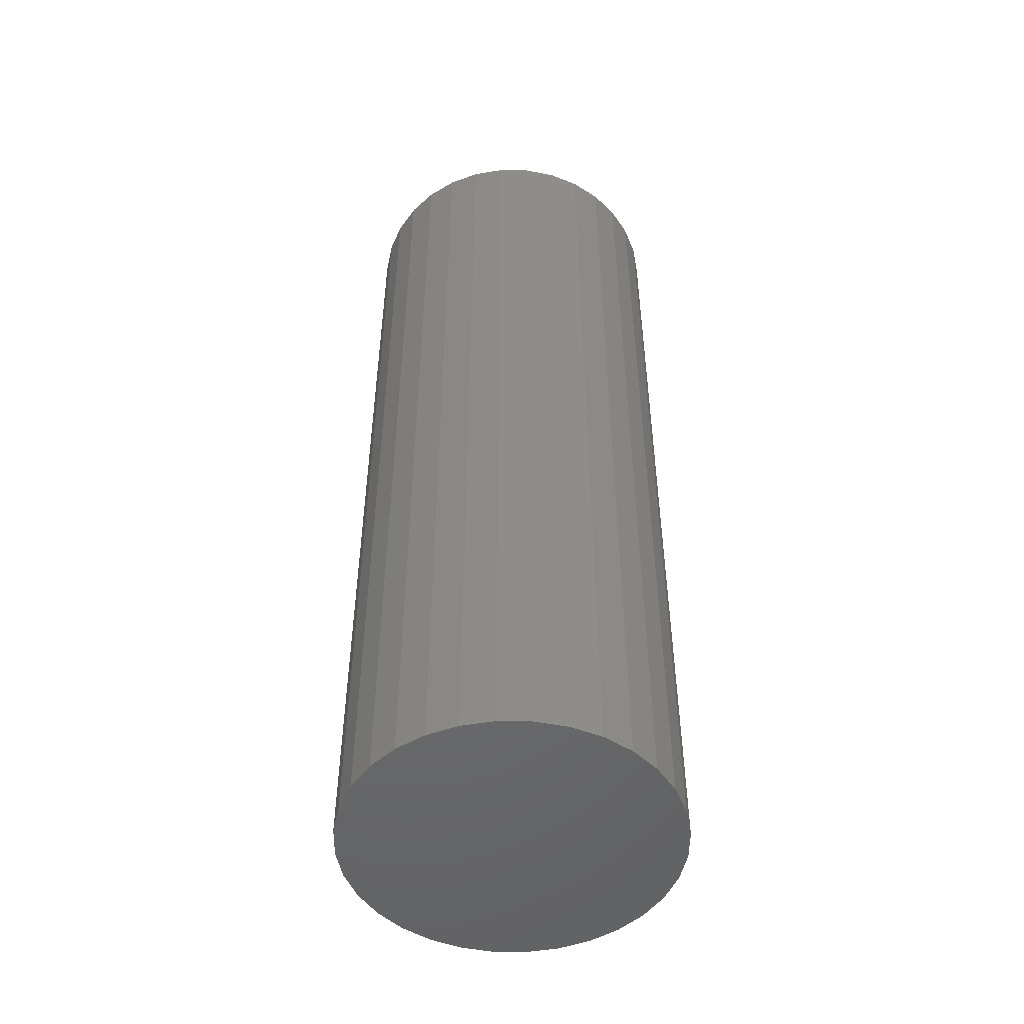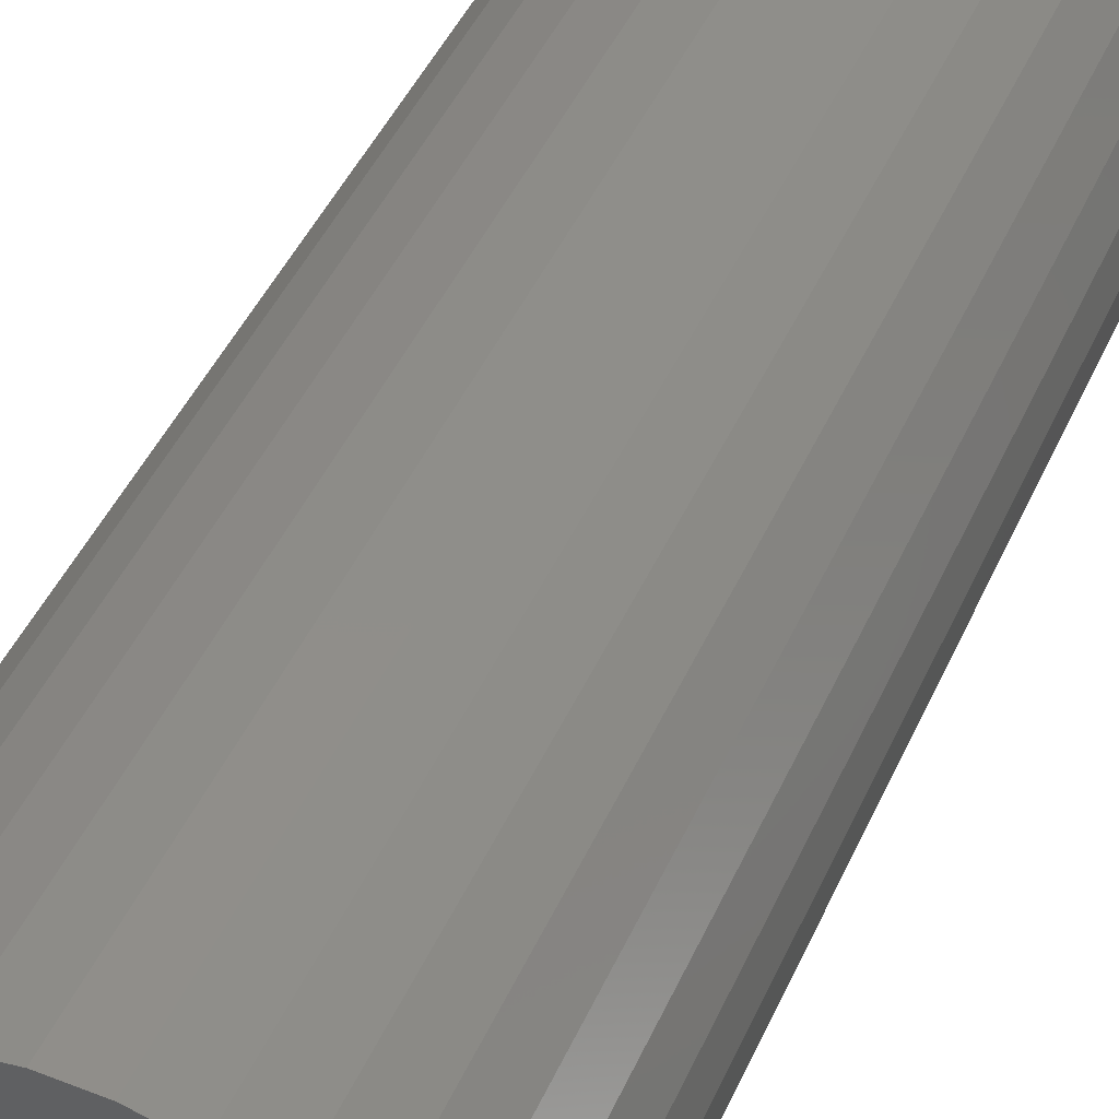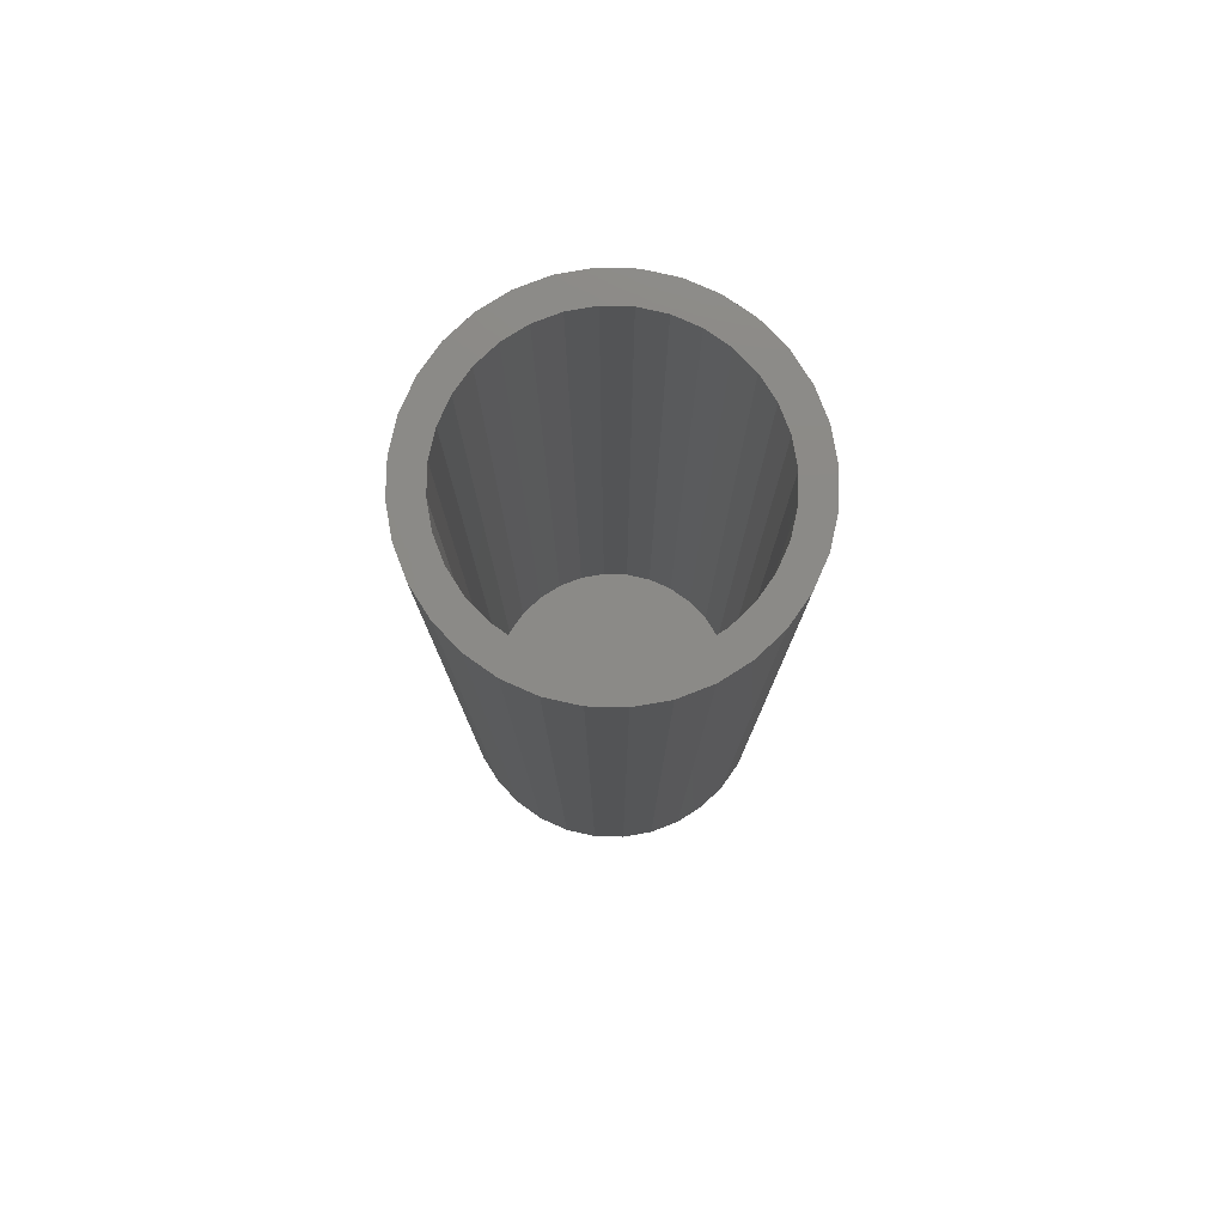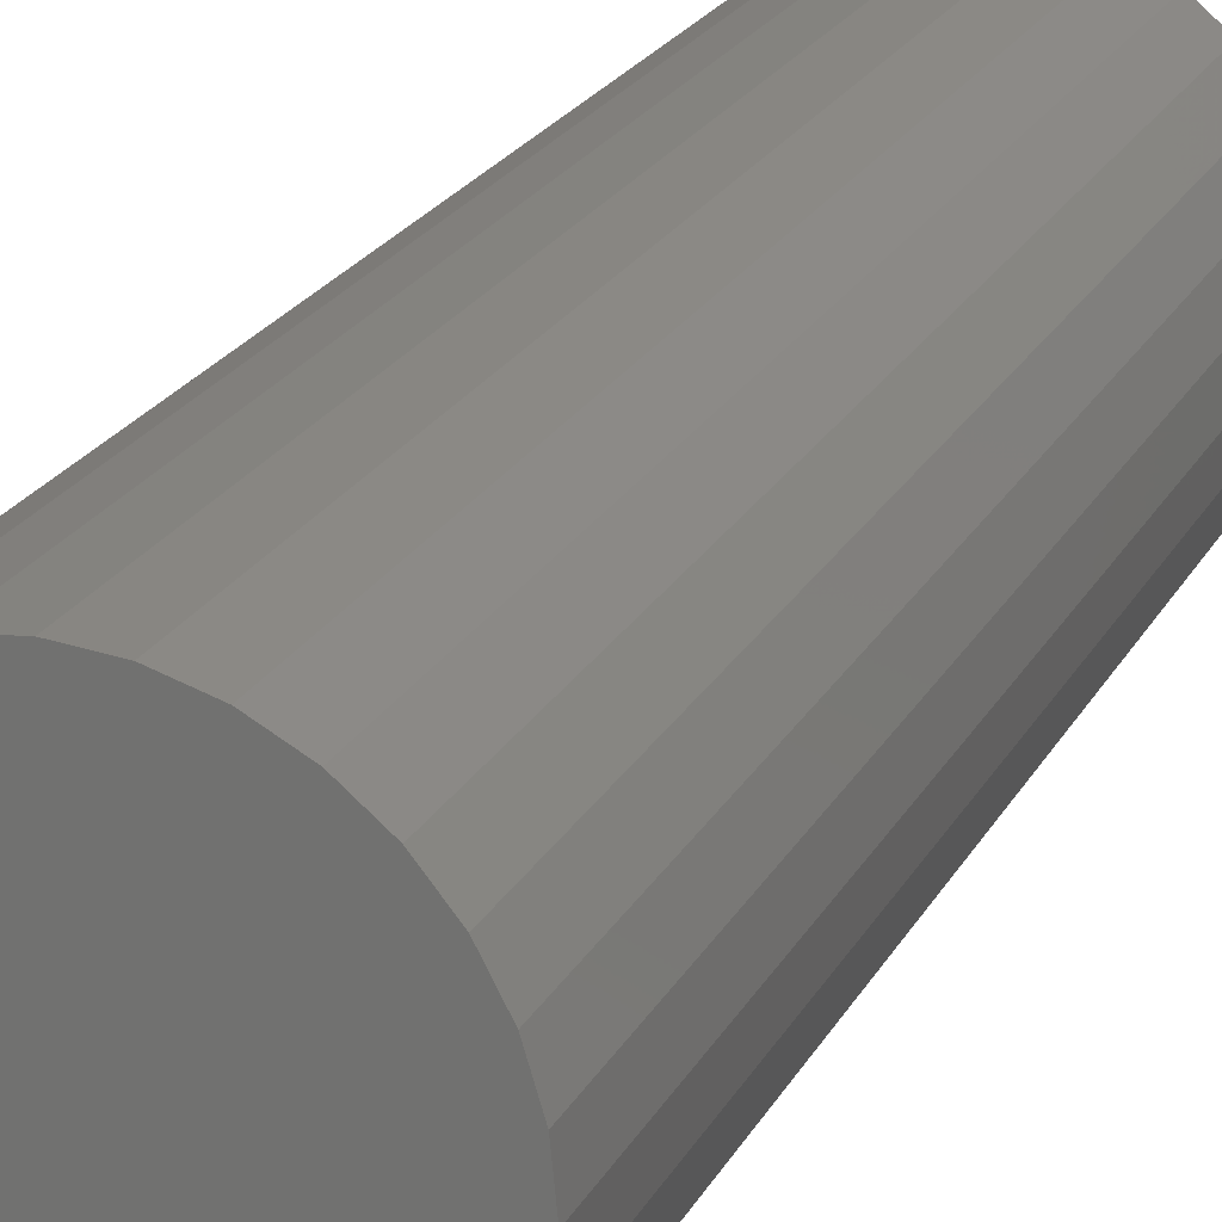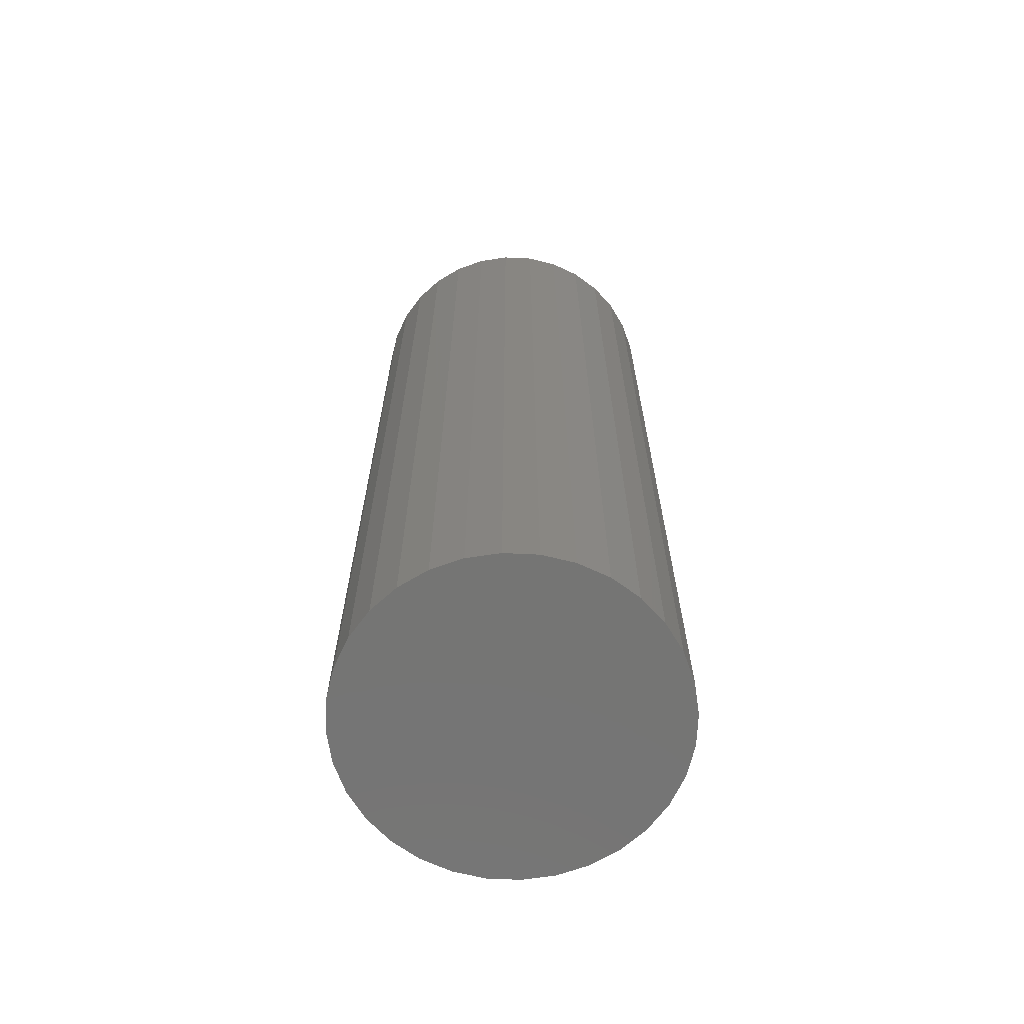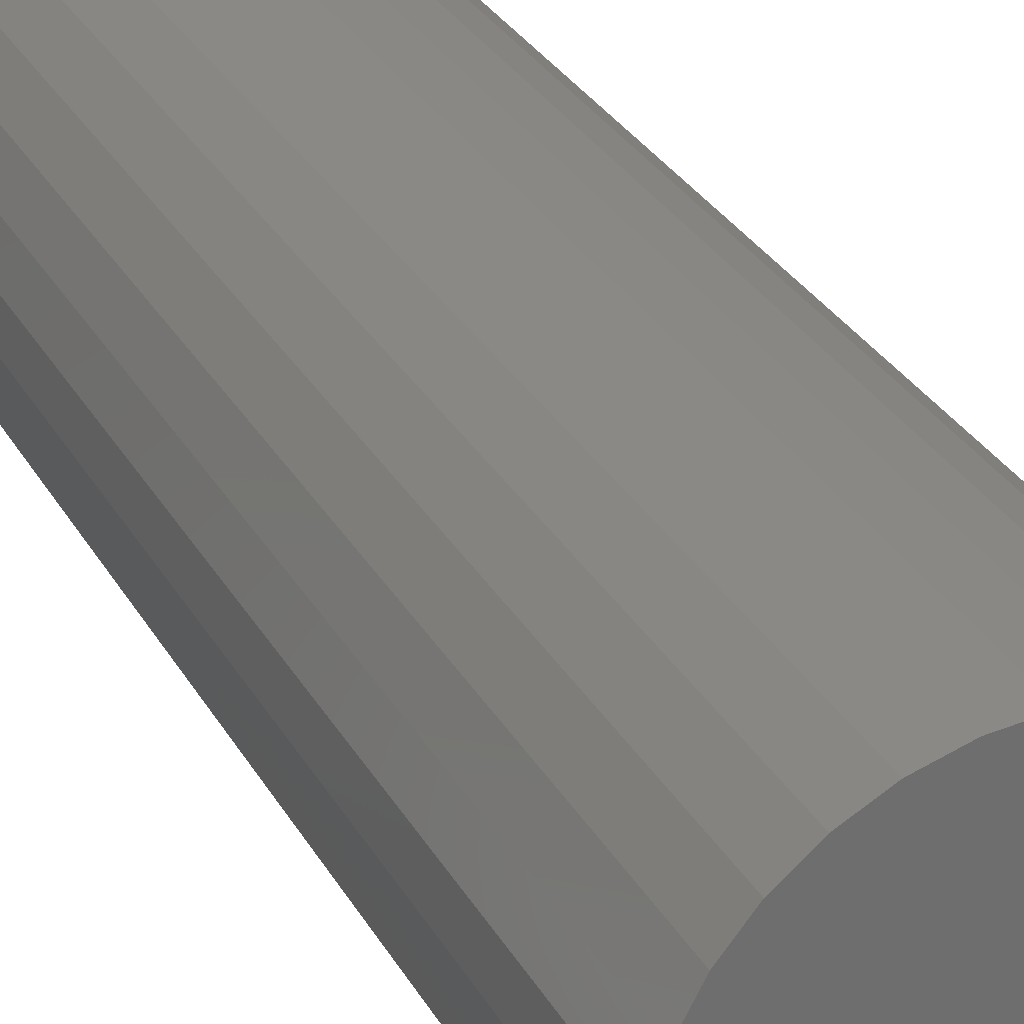
<metadata>
{"format":"stl","ext":"stl","renderer":"f3d","projection":"perspective","resolution":1024,"background":"white","views":[{"elev":-49.8,"azim":128.6,"up":"+Z"},{"elev":41.2,"azim":21.6,"up":"+Y"},{"elev":78.6,"azim":153.3,"up":"+Z"},{"elev":21.3,"azim":-159.1,"up":"+Y"},{"elev":-66.9,"azim":36.7,"up":"+Z"},{"elev":29.5,"azim":155.8,"up":"+Y"}]}
</metadata>
<code>
# stl→obj: 128 verts, 252 faces
v -0.04343 0.09869 0.75
v -0.09466 0.09211 0.75
v -0.0619 0.08882 0.75
v -0.07809 0.07554 0.75
v -0.1109 0.07237 0.75
v -0.09466 -0.09211 0.75
v -0.0619 -0.08882 0.75
v -0.07809 -0.07554 0.75
v -0.04343 -0.09869 0.75
v -0.07492 -0.1083 0.75
v -0.02339 -0.1048 0.75
v 0.06982 0.1083 0.75
v 0.01829 0.1048 0.75
v 0.03833 0.09869 0.75
v 0.08956 0.09211 0.75
v 0.0568 0.08882 0.75
v 0.07299 0.07554 0.75
v 0.08956 -0.09211 0.75
v 0.1058 -0.07237 0.75
v 0.07299 -0.07554 0.75
v 0.0568 -0.08882 0.75
v 0.03833 -0.09869 0.75
v 0.06982 -0.1083 0.75
v 0.01829 -0.1048 0.75
v -0.07492 0.1083 0.75
v -0.02339 0.1048 0.75
v -0.002549 0.1068 0.75
v -0.0524 0.1203 0.75
v 0.0473 0.1203 0.75
v 0.02286 0.1278 0.75
v -0.002549 0.1303 0.75
v -0.02796 0.1278 0.75
v -0.002549 -0.1068 0.75
v -0.0524 -0.1203 0.75
v -0.02796 -0.1278 0.75
v -0.002549 -0.1303 0.75
v 0.02286 -0.1278 0.75
v 0.0473 -0.1203 0.75
v -0.1109 -0.07237 0.75
v -0.09137 -0.05935 0.75
v -0.1229 -0.04985 0.75
v -0.1012 -0.04088 0.75
v -0.1303 -0.02541 0.75
v -0.1073 -0.02084 0.75
v -0.1328 1.595e-17 0.75
v -0.1094 6.052e-17 0.75
v -0.1303 0.02541 0.75
v -0.1073 0.02084 0.75
v -0.1229 0.04985 0.75
v -0.1012 0.04088 0.75
v -0.09137 0.05935 0.75
v 0.1058 0.07237 0.75
v 0.08627 0.05935 0.75
v 0.1178 0.04985 0.75
v 0.09614 0.04088 0.75
v 0.1252 0.02541 0.75
v 0.1022 0.02084 0.75
v 0.1277 0 0.75
v 0.1043 0 0.75
v 0.1252 -0.02541 0.75
v 0.1022 -0.02084 0.75
v 0.1178 -0.04985 0.75
v 0.09614 -0.04088 0.75
v 0.08627 -0.05935 0.75
v -0.002549 -0.1068 0.02344
v 0.01829 -0.1048 0.02344
v 0.03833 -0.09869 0.02344
v 0.0568 -0.08882 0.02344
v 0.07299 -0.07554 0.02344
v 0.08627 -0.05935 0.02344
v 0.09614 -0.04088 0.02344
v 0.1022 -0.02084 0.02344
v 0.1043 -1.21e-16 0.02344
v -0.02339 -0.1048 0.02344
v -0.04343 -0.09869 0.02344
v -0.0619 -0.08882 0.02344
v -0.07809 -0.07554 0.02344
v -0.09137 -0.05935 0.02344
v -0.1012 -0.04088 0.02344
v -0.1073 -0.02084 0.02344
v -0.1094 6.052e-17 0.02344
v -0.002549 0.1068 0.02344
v -0.02339 0.1048 0.02344
v -0.04343 0.09869 0.02344
v -0.0619 0.08882 0.02344
v -0.07809 0.07554 0.02344
v -0.09137 0.05935 0.02344
v -0.1012 0.04088 0.02344
v -0.1073 0.02084 0.02344
v 0.01829 0.1048 0.02344
v 0.03833 0.09869 0.02344
v 0.0568 0.08882 0.02344
v 0.07299 0.07554 0.02344
v 0.08627 0.05935 0.02344
v 0.09614 0.04088 0.02344
v 0.1022 0.02084 0.02344
v -0.002549 0.1303 0
v 0.02286 0.1278 0
v -0.02796 0.1278 0
v -0.0524 0.1203 0
v 0.0473 0.1203 0
v -0.07492 0.1083 0
v 0.06982 0.1083 0
v 0.0473 -0.1203 0
v -0.0524 -0.1203 0
v 0.06982 -0.1083 0
v -0.02796 -0.1278 0
v 0.02286 -0.1278 0
v -0.002549 -0.1303 0
v -0.07492 -0.1083 0
v -0.09466 -0.09211 0
v 0.08956 -0.09211 0
v -0.1109 -0.07237 0
v 0.1058 -0.07237 0
v -0.1229 -0.04985 0
v 0.1178 -0.04985 0
v -0.1303 -0.02541 0
v 0.1252 -0.02541 0
v -0.1328 1.595e-17 0
v 0.1277 0 0
v -0.1303 0.02541 0
v 0.1252 0.02541 0
v -0.1229 0.04985 0
v 0.1178 0.04985 0
v -0.1109 0.07237 0
v 0.1058 0.07237 0
v -0.09466 0.09211 0
v 0.08956 0.09211 0
f 1 2 3
f 4 3 2
f 2 5 4
f 6 7 8
f 9 7 6
f 6 10 9
f 11 9 10
f 12 13 14
f 12 14 15
f 14 16 15
f 15 16 17
f 18 19 20
f 18 20 21
f 18 21 22
f 18 22 23
f 23 22 24
f 25 2 1
f 25 1 26
f 25 26 27
f 25 27 28
f 27 13 12
f 27 12 29
f 27 29 30
f 27 30 31
f 27 31 32
f 27 32 28
f 33 11 10
f 33 10 34
f 33 34 35
f 33 35 36
f 33 36 37
f 33 37 38
f 33 38 23
f 33 23 24
f 6 8 39
f 39 8 40
f 39 40 41
f 41 40 42
f 41 42 43
f 43 42 44
f 43 44 45
f 45 44 46
f 45 46 47
f 47 46 48
f 47 48 49
f 49 48 50
f 49 50 5
f 5 50 51
f 5 51 4
f 15 17 52
f 52 17 53
f 52 53 54
f 54 53 55
f 54 55 56
f 56 55 57
f 56 57 58
f 58 57 59
f 58 59 60
f 60 59 61
f 60 61 62
f 62 61 63
f 62 63 19
f 19 63 64
f 19 64 20
f 65 24 66
f 66 24 22
f 66 22 67
f 67 22 21
f 67 21 68
f 68 21 20
f 68 20 69
f 69 20 64
f 69 64 70
f 70 64 63
f 70 63 71
f 71 63 61
f 71 61 72
f 72 61 59
f 72 59 73
f 24 65 33
f 33 65 74
f 33 74 11
f 11 74 75
f 11 75 9
f 9 75 76
f 9 76 7
f 7 76 77
f 7 77 8
f 8 77 78
f 8 78 40
f 40 78 79
f 40 79 42
f 42 79 80
f 42 80 44
f 44 80 81
f 44 81 46
f 82 26 83
f 83 26 1
f 83 1 84
f 84 1 3
f 84 3 85
f 85 3 4
f 85 4 86
f 86 4 51
f 86 51 87
f 87 51 50
f 87 50 88
f 88 50 48
f 88 48 89
f 89 48 46
f 89 46 81
f 26 82 27
f 27 82 90
f 27 90 13
f 13 90 91
f 13 91 14
f 14 91 92
f 14 92 16
f 16 92 93
f 16 93 17
f 17 93 94
f 17 94 53
f 53 94 95
f 53 95 55
f 55 95 96
f 55 96 57
f 57 96 73
f 57 73 59
f 83 90 82
f 90 83 84
f 90 84 91
f 91 84 85
f 91 85 92
f 68 75 67
f 67 75 74
f 67 74 66
f 66 74 65
f 92 85 93
f 93 85 86
f 93 86 94
f 94 86 87
f 94 87 95
f 95 87 88
f 95 88 96
f 96 88 89
f 96 89 73
f 73 89 81
f 73 81 72
f 72 81 80
f 72 80 71
f 71 80 79
f 71 79 70
f 70 79 78
f 70 78 69
f 69 78 77
f 69 77 68
f 68 77 76
f 68 76 75
f 97 98 99
f 100 99 98
f 101 100 98
f 102 100 101
f 103 102 101
f 104 105 106
f 107 105 104
f 108 107 104
f 109 107 108
f 105 110 106
f 106 110 111
f 106 111 112
f 112 111 113
f 112 113 114
f 114 113 115
f 114 115 116
f 116 115 117
f 116 117 118
f 118 117 119
f 118 119 120
f 120 119 121
f 120 121 122
f 122 121 123
f 122 123 124
f 124 123 125
f 124 125 126
f 126 125 127
f 126 127 128
f 128 127 102
f 128 102 103
f 120 58 118
f 118 58 60
f 118 60 116
f 116 60 62
f 116 62 114
f 114 62 19
f 114 19 112
f 112 19 18
f 112 18 106
f 106 18 23
f 106 23 104
f 104 23 38
f 104 38 108
f 108 38 37
f 108 37 109
f 109 37 36
f 109 36 107
f 107 36 35
f 107 35 105
f 105 35 34
f 105 34 110
f 110 34 10
f 110 10 111
f 111 10 6
f 111 6 113
f 113 6 39
f 113 39 115
f 115 39 41
f 115 41 117
f 117 41 43
f 117 43 119
f 119 43 45
f 119 45 121
f 121 45 47
f 121 47 123
f 123 47 49
f 123 49 125
f 125 49 5
f 125 5 127
f 127 5 2
f 127 2 102
f 102 2 25
f 102 25 100
f 100 25 28
f 100 28 99
f 99 28 32
f 99 32 97
f 97 32 31
f 97 31 98
f 98 31 30
f 98 30 101
f 101 30 29
f 101 29 103
f 103 29 12
f 103 12 128
f 128 12 15
f 128 15 126
f 126 15 52
f 126 52 124
f 124 52 54
f 124 54 122
f 122 54 56
f 122 56 120
f 120 56 58

</code>
